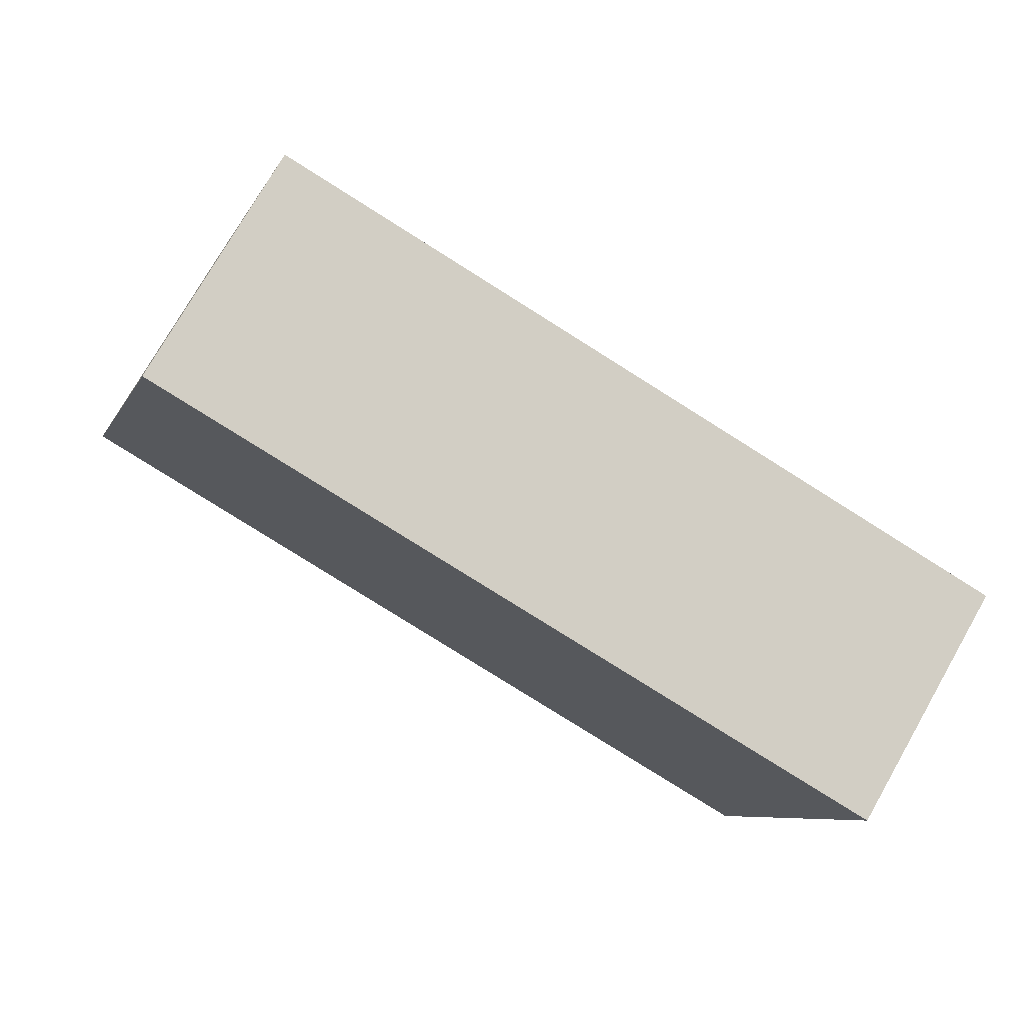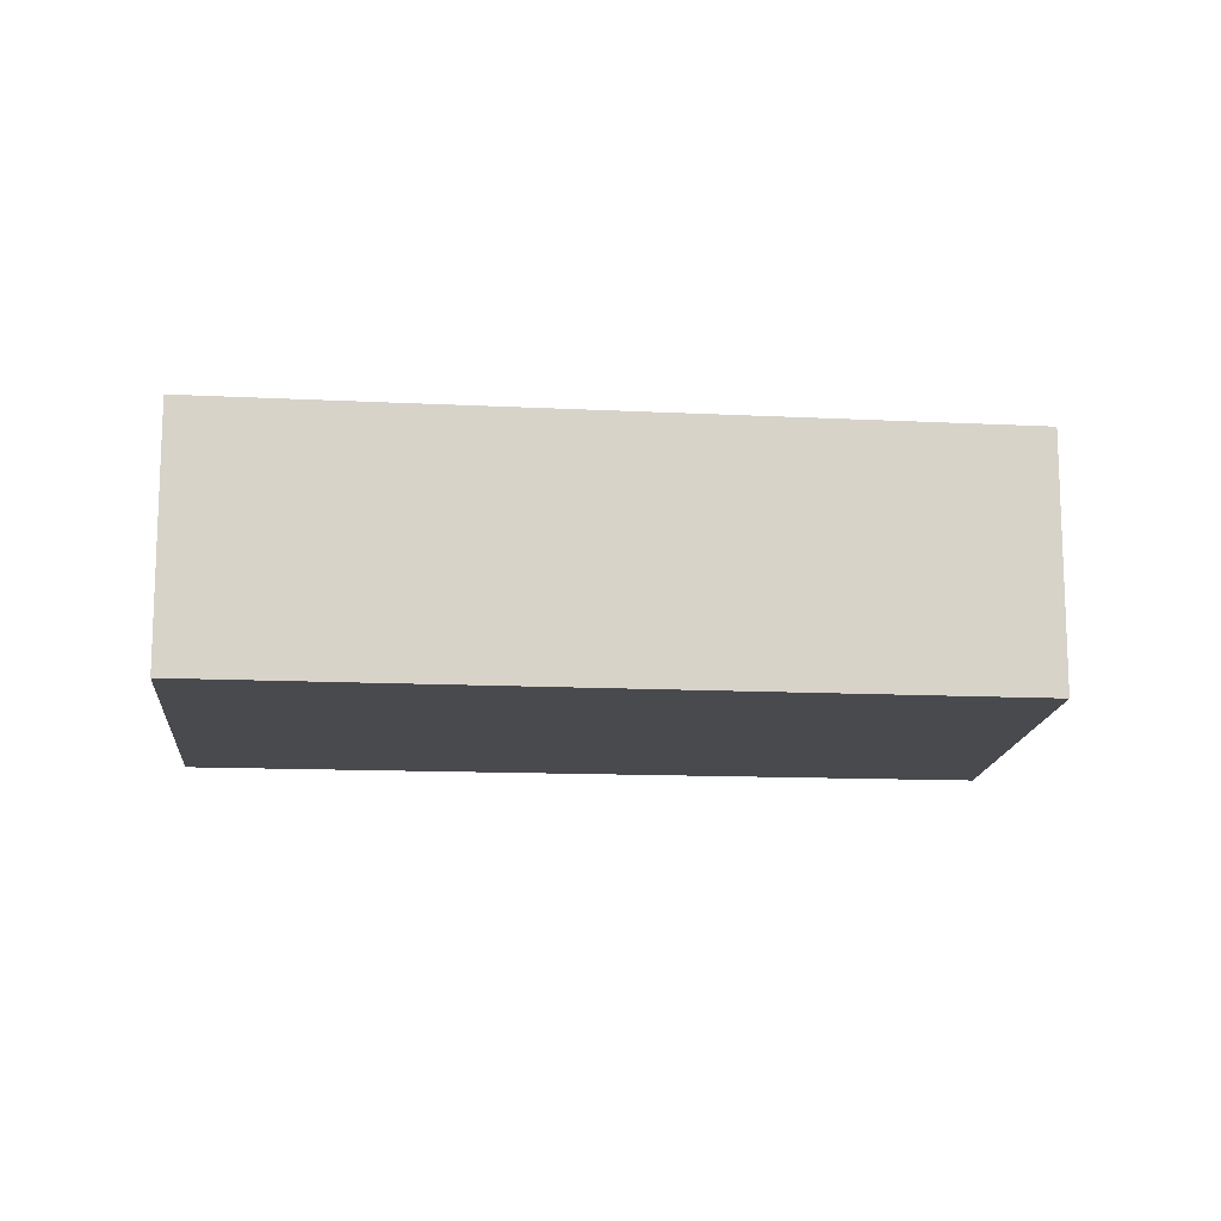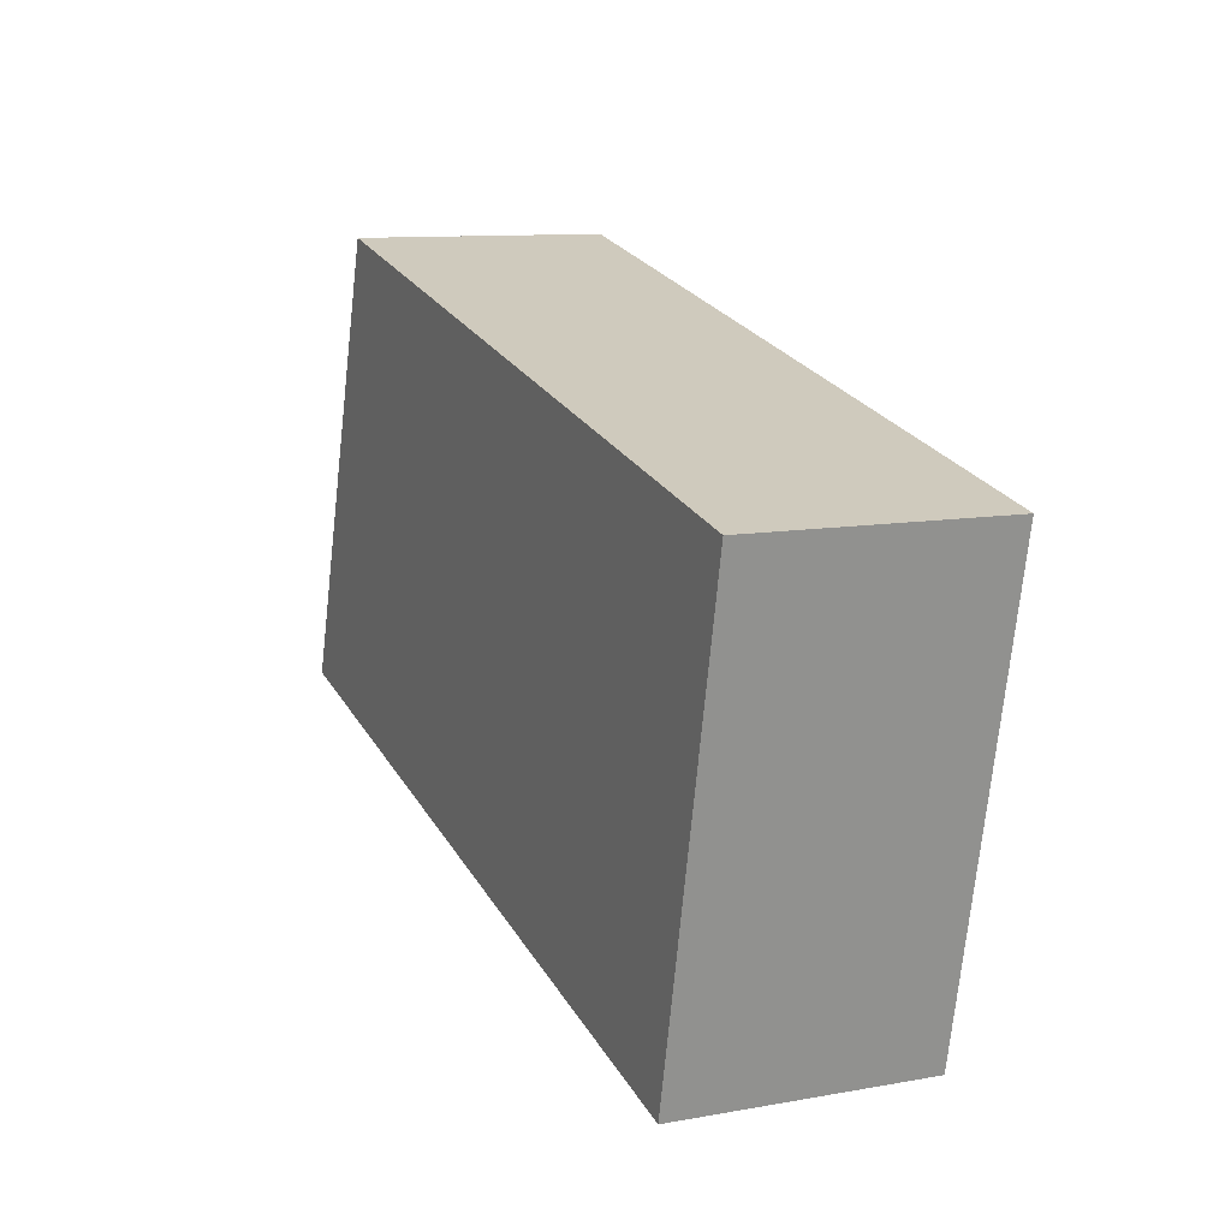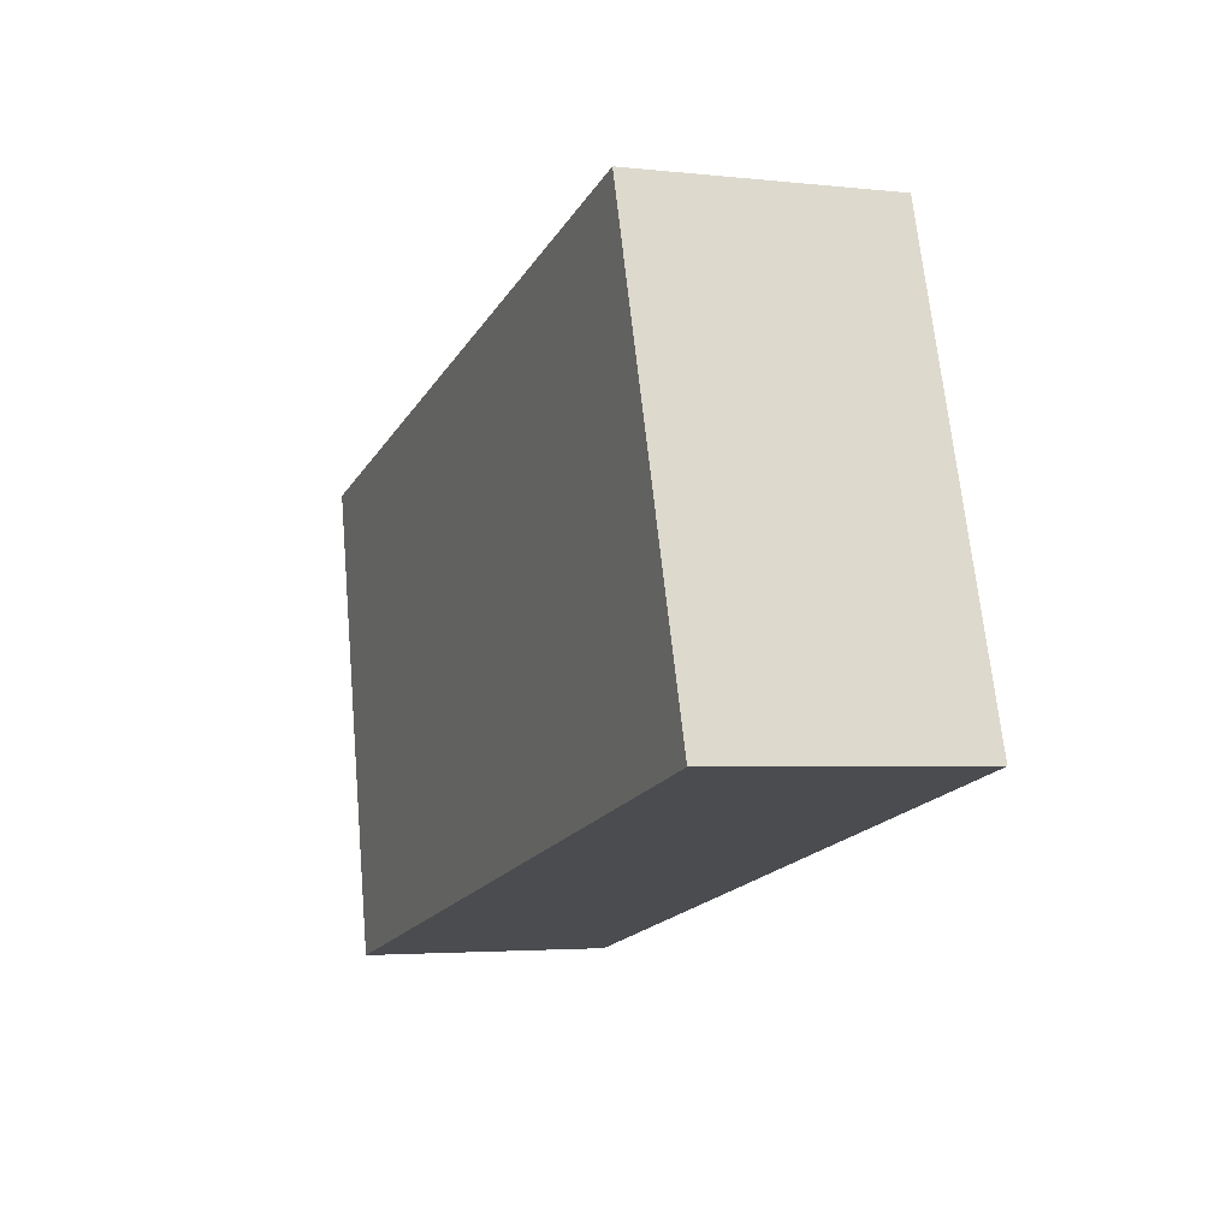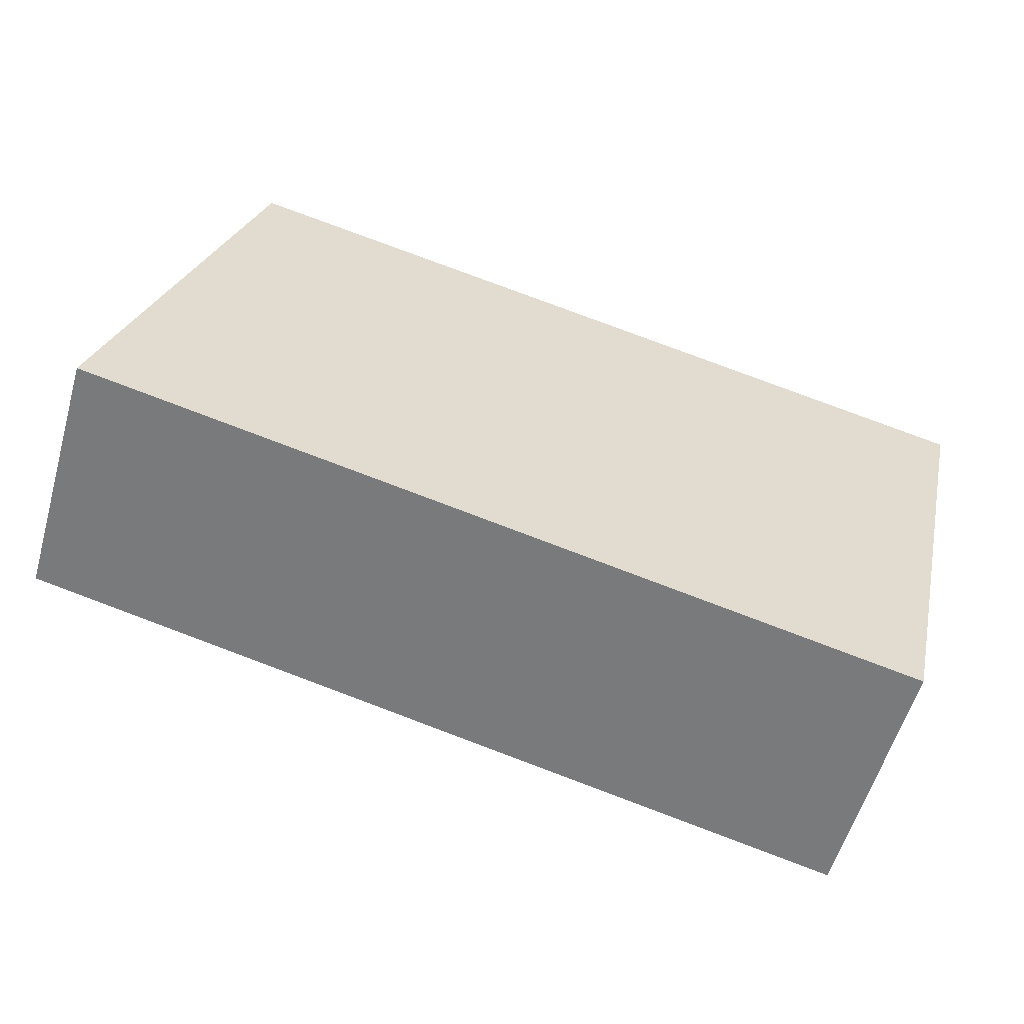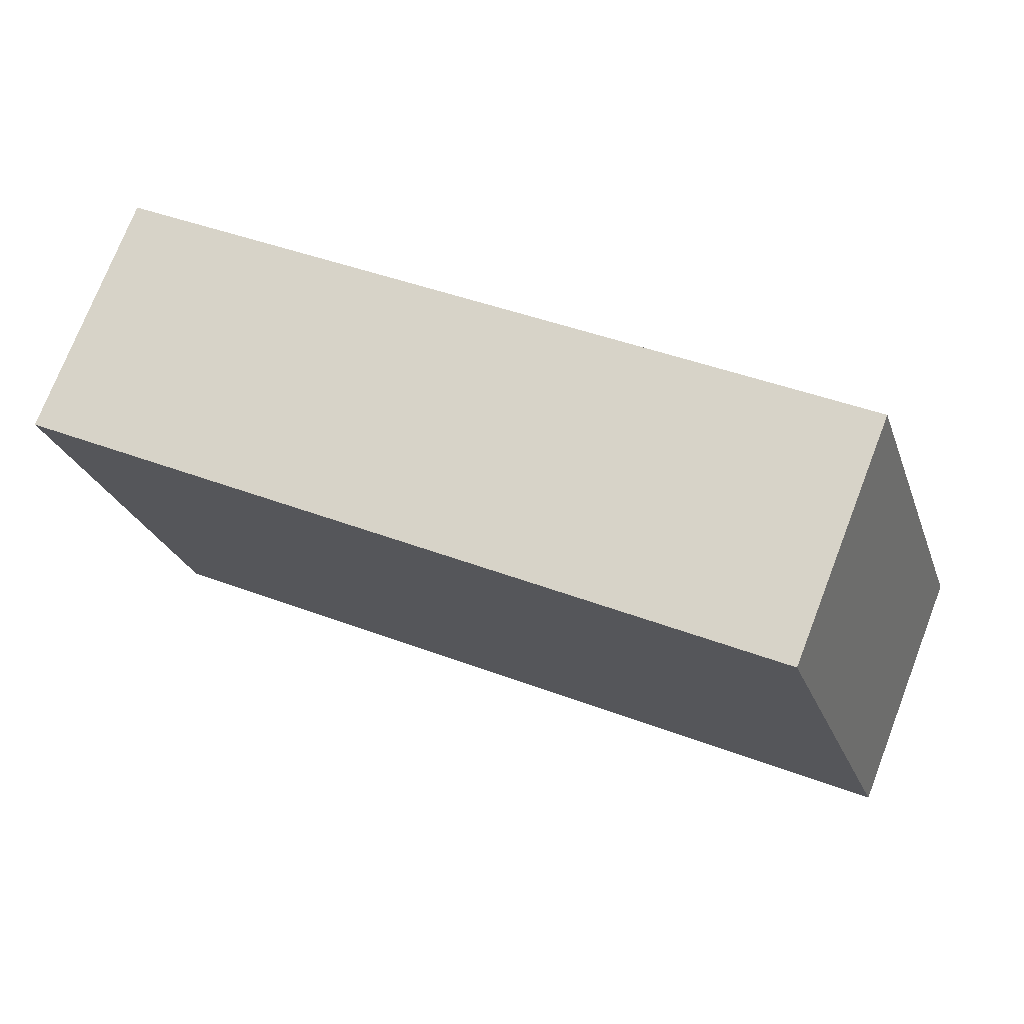
<metadata>
{"format":"obj","ext":"obj","renderer":"f3d","projection":"perspective","resolution":1024,"background":"white","views":[{"elev":76.1,"azim":-150.2,"up":"+Z"},{"elev":-13.1,"azim":-19.2,"up":"+Y"},{"elev":10.7,"azim":-114.1,"up":"+Z"},{"elev":-3.1,"azim":68.9,"up":"+Z"},{"elev":-56.7,"azim":164.1,"up":"+Z"},{"elev":74.3,"azim":21.2,"up":"+Z"}]}
</metadata>
<code>
v  1.268 3.546e-16 -5.791
v  9.718 -1.33e-16 2.172
v  0 0 0
v  5.59 2.935e-16 -4.794
v  7.091 2.722e-16 -4.446
v  11.51 2.098e-16 -3.427
v  11.51 3.132 -3.427
v  7.091 3.132 -4.446
v  0 3.132 1.918e-16
v  9.718 3.132 2.172
v  1.268 3.132 -5.791
v  5.59 3.132 -4.794
g defaultobject
f 1 2 3
f 2 1 4
f 2 4 5
f 2 5 6
f 7 5 8
f 5 7 6
f 7 9 10
f 9 7 8
f 9 8 11
f 11 8 12
f 8 4 12
f 4 8 5
f 9 2 10
f 2 9 3
f 11 3 9
f 3 11 1
f 10 6 7
f 6 10 2
f 12 1 11
f 1 12 4

</code>
